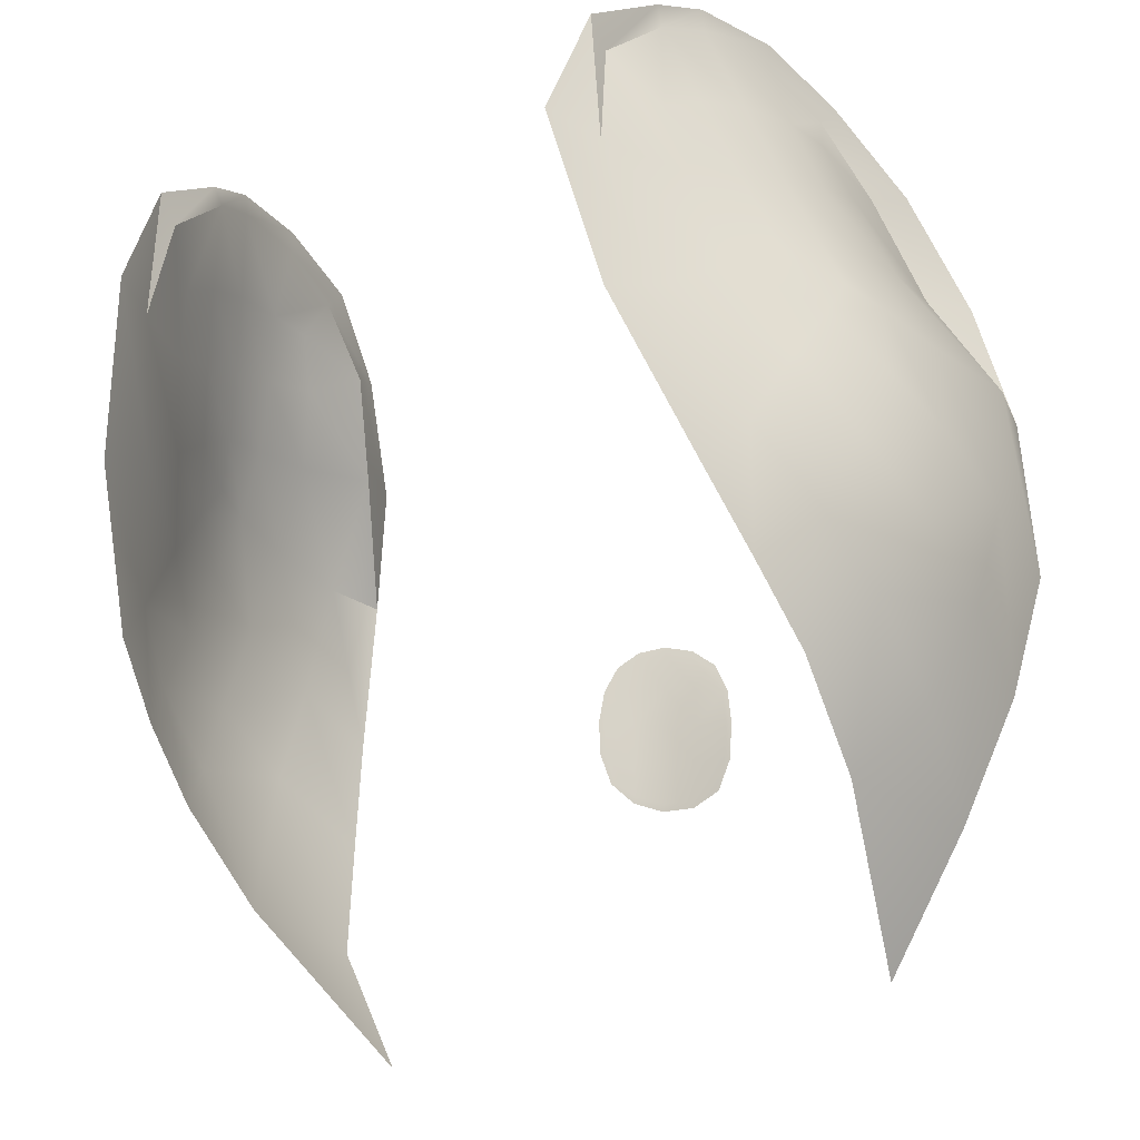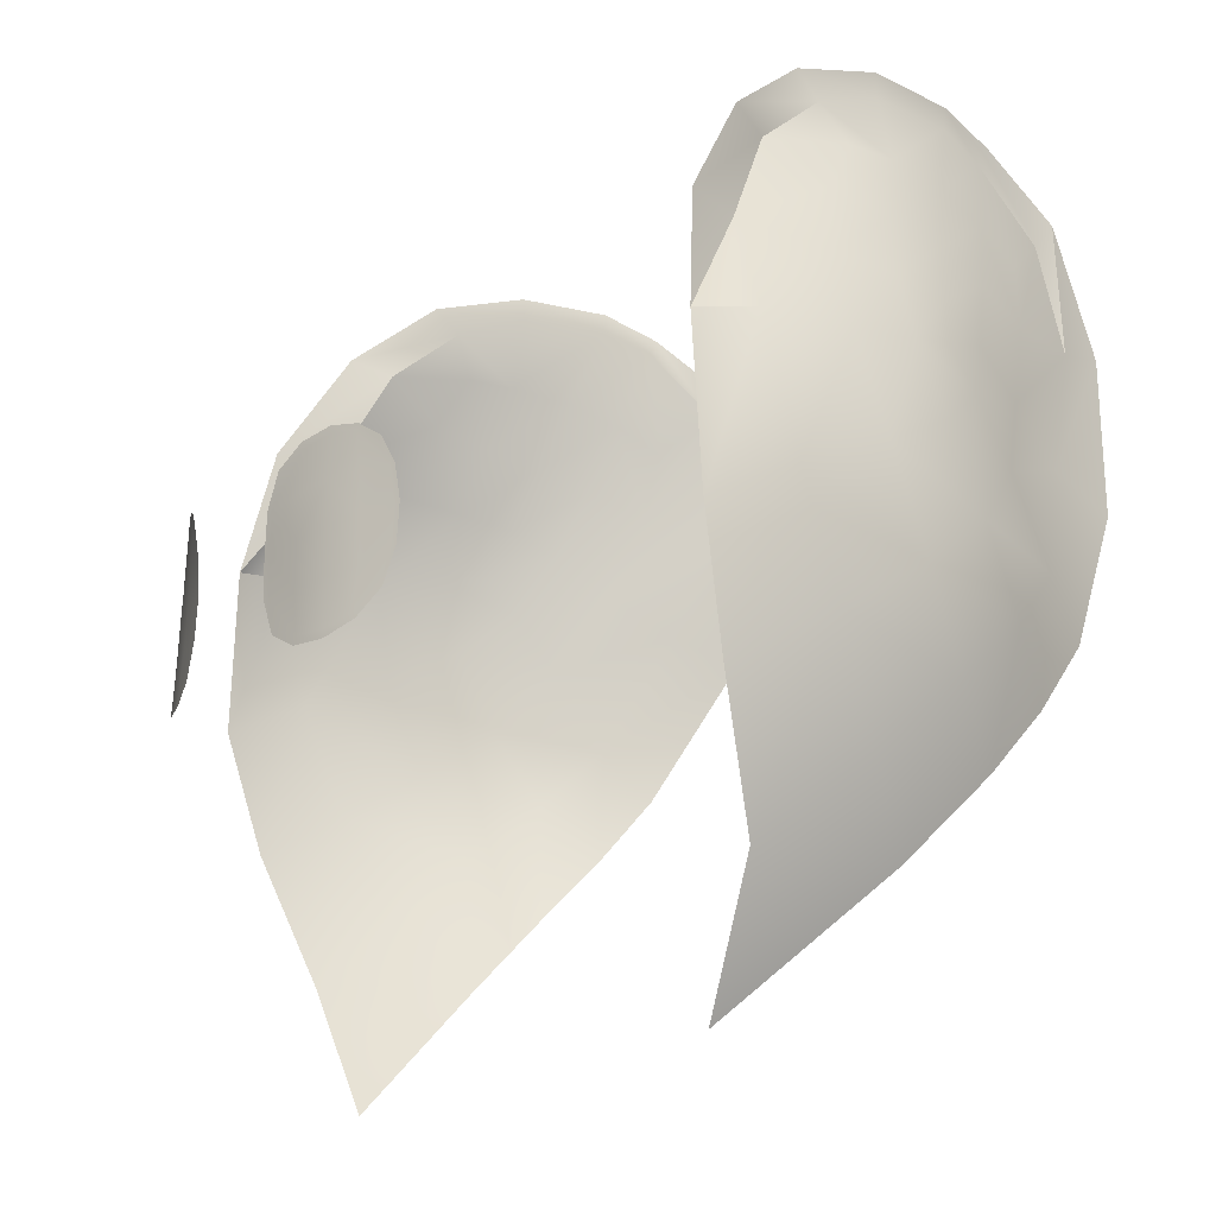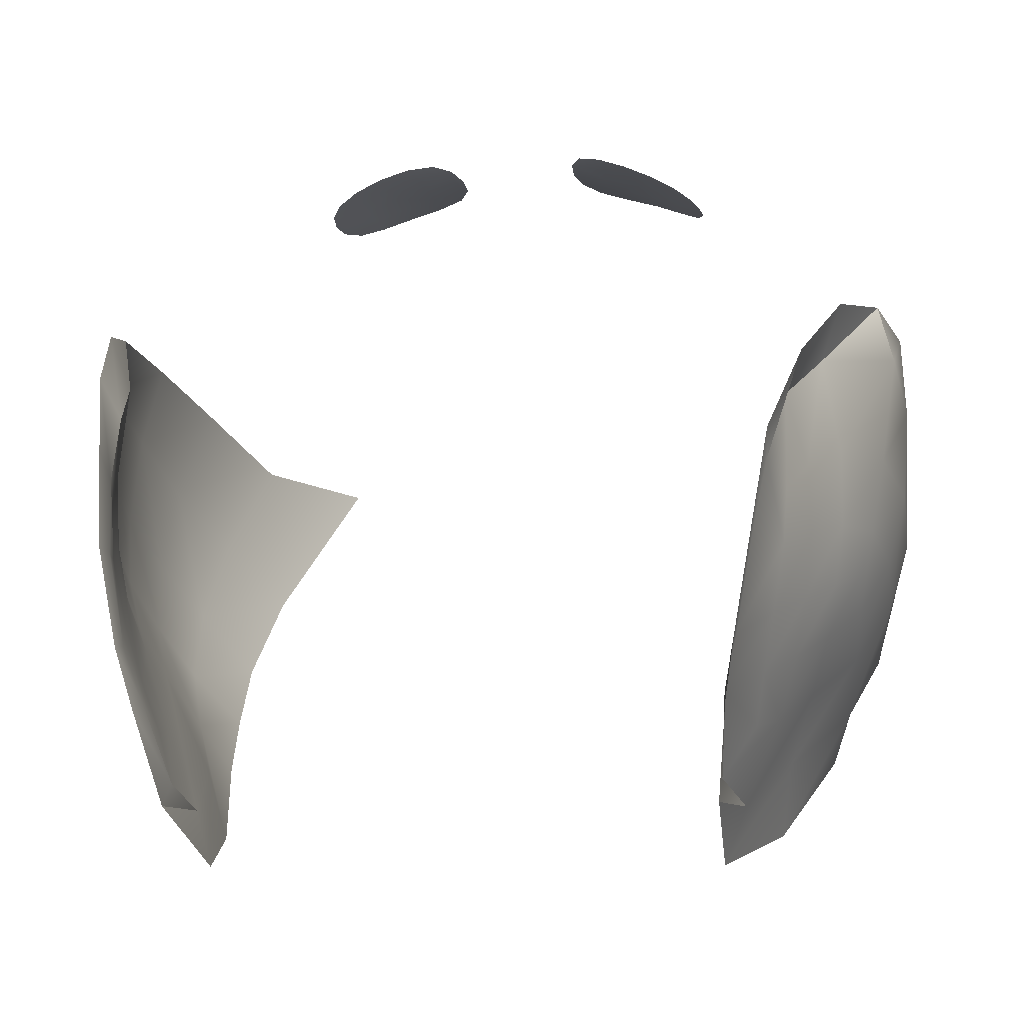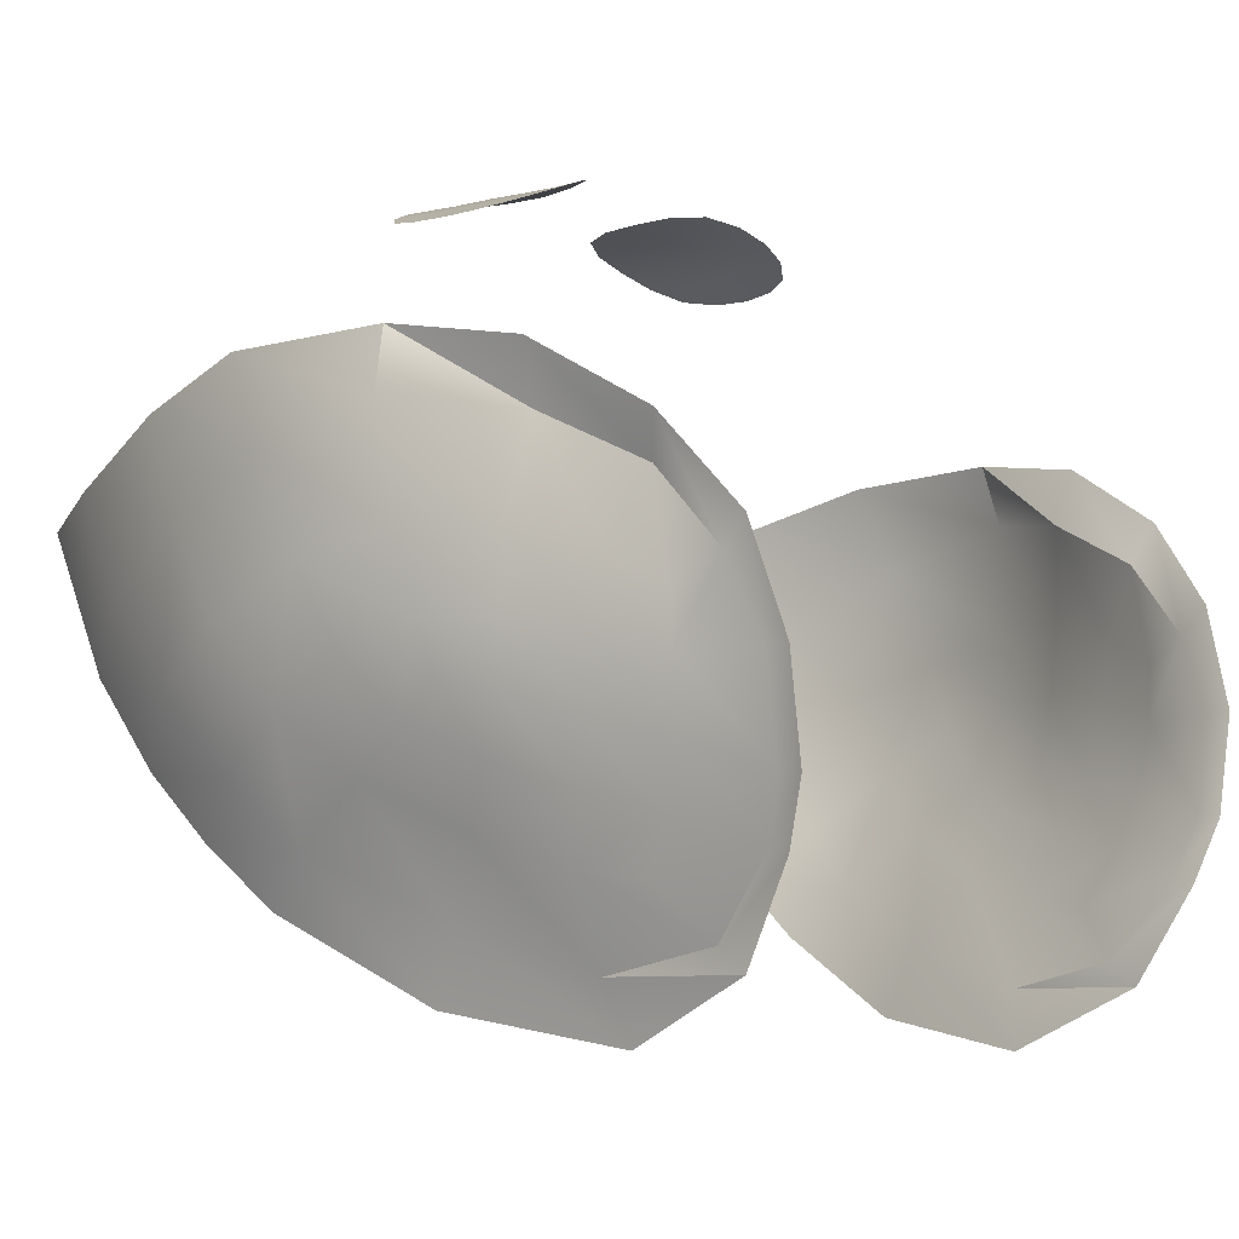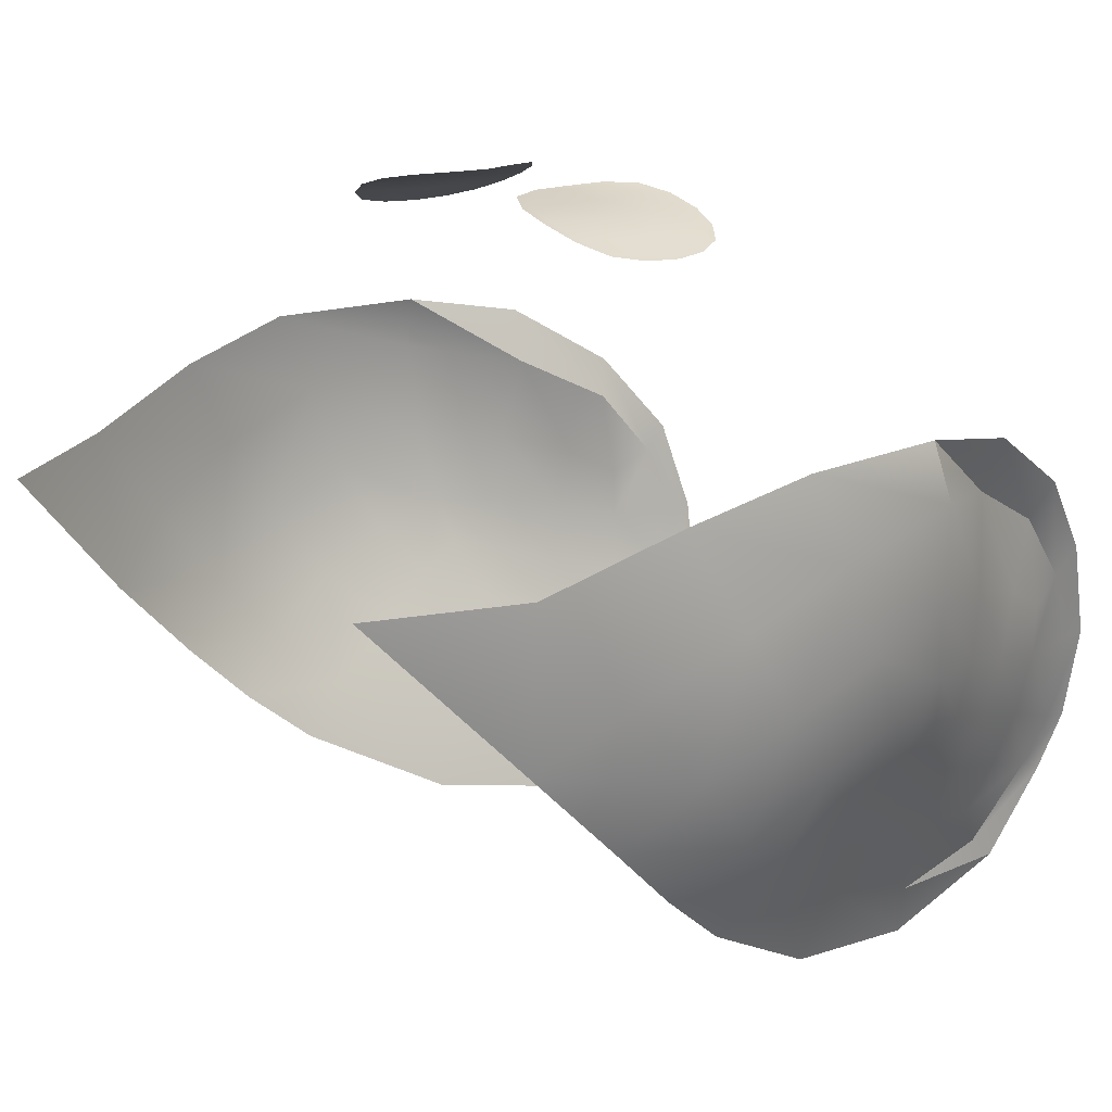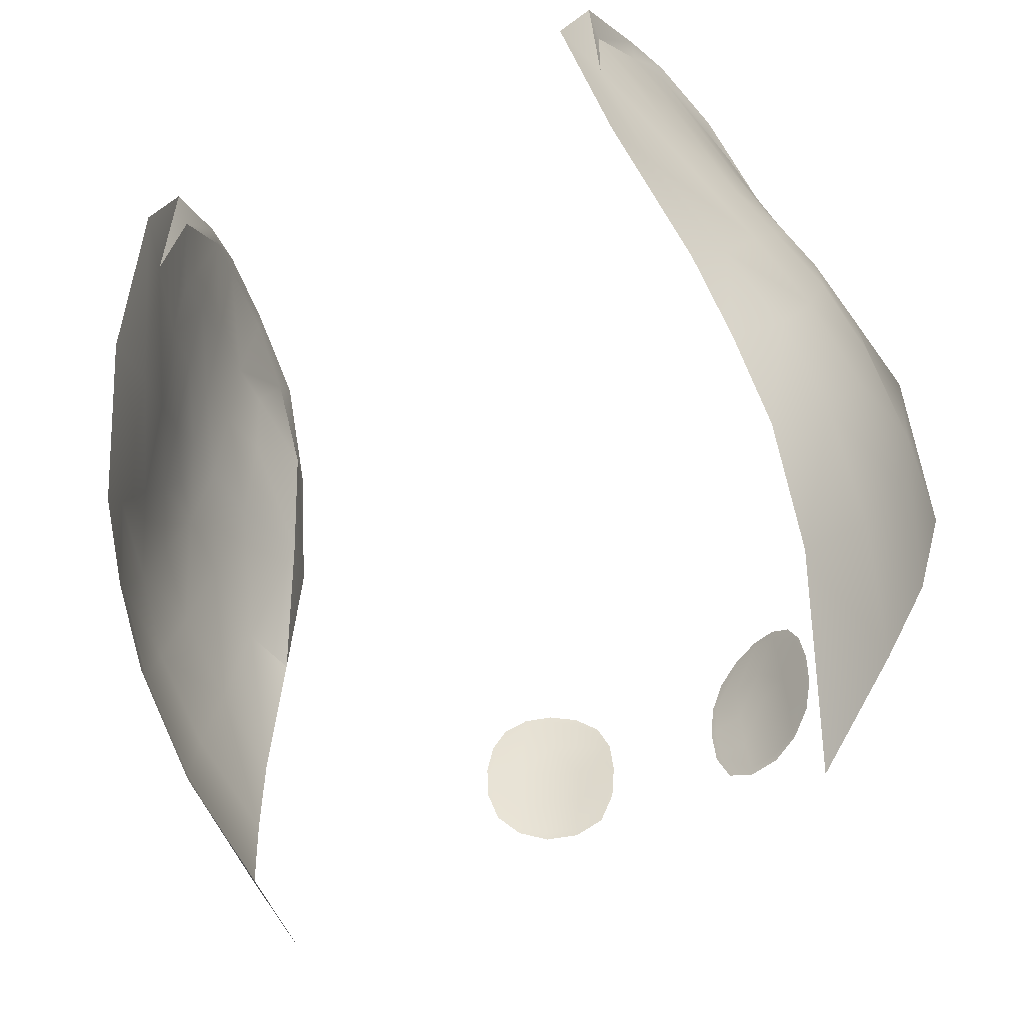
<metadata>
{"format":"obj","ext":"obj","renderer":"f3d","projection":"perspective","resolution":1024,"background":"white","views":[{"elev":-22.7,"azim":-143.6,"up":"+Y"},{"elev":-17.5,"azim":57.2,"up":"+Y"},{"elev":-8.6,"azim":-168.6,"up":"+Z"},{"elev":-8.0,"azim":131.9,"up":"+Z"},{"elev":16.7,"azim":51.7,"up":"+Z"},{"elev":-49.1,"azim":-152.6,"up":"+Y"}]}
</metadata>
<code>
o Head.003
v -0.09047 1.648 0.1018
v -0.08397 1.676 0.09662
v -0.07954 1.674 0.08434
v -0.0941 1.65 0.08888
v -0.07352 1.696 0.07303
v -0.07735 1.699 0.08172
v -0.07069 1.709 0.05711
v -0.07142 1.715 0.06279
v -0.06814 1.716 0.04043
v -0.06847 1.721 0.04089
v -0.06474 1.716 0.02055
v -0.06477 1.721 0.01994
v -0.0731 1.7 0.04095
v -0.07056 1.698 0.02651
v -0.0738 1.7 0.05218
v -0.07732 1.688 0.05881
v -0.08321 1.671 0.0644
v -0.09125 1.651 0.06563
v -0.07764 1.685 0.045
v -0.07594 1.682 0.03152
v -0.0831 1.67 0.04855
v -0.08127 1.668 0.03584
v -0.08875 1.654 0.0491
v -0.08566 1.657 0.03884
v -0.06173 1.712 0.009199
v -0.0623 1.716 0.006985
v -0.06796 1.694 0.01432
v -0.07322 1.678 0.01912
v -0.07875 1.662 0.02489
v -0.08538 1.648 0.03214
v -0.06573 1.688 0.003858
v -0.05946 1.698 -0.007536
v -0.06913 1.673 0.006005
v -0.07465 1.653 0.01289
v -0.08324 1.635 0.02226
v -0.05943 1.704 -0.01255
v -0.06169 1.674 -0.01245
v -0.06874 1.644 -0.002147
v -0.08 1.617 0.01048
v -0.0573 1.677 -0.02499
v -0.06614 1.638 -0.01787
v -0.07556 1.605 0.000132
v -0.09135 1.638 0.04391
v -0.09482 1.63 0.06064
v -0.09541 1.621 0.08175
v -0.09373 1.611 0.1016
v -0.08932 1.583 0.09464
v -0.09399 1.596 0.07226
v -0.08161 1.554 0.08405
v -0.0878 1.572 0.06095
v -0.07745 1.555 0.04739
v -0.06468 1.524 0.08157
v -0.09029 1.62 0.03493
v -0.09417 1.608 0.05195
v -0.08638 1.603 0.02421
v -0.08919 1.589 0.04104
v -0.08003 1.574 0.02752
v -0.07847 1.589 0.01303
v 0.09047 1.648 0.1018
v 0.0941 1.65 0.08888
v 0.07954 1.674 0.08434
v 0.08397 1.676 0.09662
v 0.07352 1.696 0.07303
v 0.07735 1.699 0.08172
v 0.07069 1.709 0.05711
v 0.07142 1.715 0.06279
v 0.06814 1.716 0.04043
v 0.06847 1.721 0.04089
v 0.06474 1.716 0.02055
v 0.06477 1.721 0.01994
v 0.0731 1.7 0.04095
v 0.07056 1.698 0.02651
v 0.0738 1.7 0.05218
v 0.07732 1.688 0.05881
v 0.08321 1.671 0.0644
v 0.09125 1.651 0.06563
v 0.07764 1.685 0.045
v 0.07594 1.682 0.03152
v 0.0831 1.67 0.04855
v 0.08127 1.668 0.03584
v 0.08875 1.654 0.0491
v 0.08566 1.657 0.03884
v 0.06173 1.712 0.009199
v 0.06796 1.694 0.01432
v 0.07322 1.678 0.01912
v 0.07875 1.662 0.02489
v 0.08538 1.648 0.03214
v 0.06573 1.688 0.003858
v 0.05946 1.698 -0.007536
v 0.06913 1.673 0.006005
v 0.07465 1.653 0.01289
v 0.08324 1.635 0.02226
v 0.0623 1.716 0.006985
v 0.05943 1.704 -0.01255
v 0.06169 1.674 -0.01245
v 0.06874 1.644 -0.002147
v 0.08 1.617 0.01048
v 0.0573 1.677 -0.02499
v 0.06614 1.638 -0.01787
v 0.07556 1.605 0.000132
v 0.09135 1.638 0.04391
v 0.09482 1.63 0.06064
v 0.09541 1.621 0.08175
v 0.09373 1.611 0.1016
v 0.08932 1.583 0.09464
v 0.09399 1.596 0.07226
v 0.08161 1.554 0.08405
v 0.0878 1.572 0.06095
v 0.07745 1.555 0.04739
v 0.06468 1.524 0.08157
v 0.09029 1.62 0.03493
v 0.09417 1.608 0.05195
v 0.08638 1.603 0.02421
v 0.08919 1.589 0.04104
v 0.08003 1.574 0.02752
v 0.07847 1.589 0.01303
v -0.01417 1.614 0.1468
v -0.01498 1.605 0.1469
v -0.01829 1.598 0.1467
v -0.02477 1.594 0.1454
v -0.03235 1.594 0.1433
v -0.03895 1.597 0.1403
v -0.04379 1.602 0.1375
v -0.04596 1.61 0.136
v -0.04603 1.618 0.1355
v -0.0446 1.626 0.1359
v -0.04143 1.632 0.1372
v -0.03637 1.635 0.1394
v -0.03023 1.636 0.1419
v -0.02374 1.635 0.1445
v -0.01827 1.63 0.1464
v -0.01517 1.623 0.1469
v -0.01643 1.623 0.1465
v -0.01891 1.629 0.1461
v -0.02402 1.633 0.1444
v -0.02313 1.624 0.1448
v -0.0156 1.614 0.1464
v -0.01632 1.606 0.1466
v -0.01902 1.599 0.1464
v -0.025 1.596 0.1452
v -0.03216 1.596 0.1432
v -0.03849 1.598 0.1404
v -0.04309 1.603 0.1378
v -0.04478 1.61 0.1366
v -0.04485 1.618 0.1361
v -0.0435 1.625 0.1364
v -0.04089 1.631 0.1375
v -0.03615 1.634 0.1395
v -0.03023 1.635 0.142
v -0.03035 1.625 0.1423
v -0.03729 1.626 0.1394
v -0.03793 1.617 0.1395
v -0.03085 1.616 0.1427
v -0.03846 1.607 0.1398
v -0.03129 1.606 0.1429
v -0.02323 1.615 0.1448
v -0.02366 1.605 0.1451
v 0.01498 1.605 0.1469
v 0.01417 1.614 0.1468
v 0.01829 1.598 0.1467
v 0.02477 1.594 0.1454
v 0.03235 1.594 0.1433
v 0.03895 1.597 0.1403
v 0.04379 1.602 0.1375
v 0.04596 1.61 0.136
v 0.04603 1.618 0.1355
v 0.01517 1.623 0.1469
v 0.01827 1.63 0.1464
v 0.02374 1.635 0.1445
v 0.03023 1.636 0.1419
v 0.0446 1.626 0.1359
v 0.04143 1.632 0.1372
v 0.03637 1.635 0.1394
v 0.01643 1.623 0.1465
v 0.02313 1.624 0.1448
v 0.02402 1.633 0.1444
v 0.01891 1.629 0.1461
v 0.0156 1.614 0.1464
v 0.01632 1.606 0.1466
v 0.01902 1.599 0.1464
v 0.025 1.596 0.1452
v 0.03216 1.596 0.1432
v 0.03849 1.598 0.1404
v 0.04309 1.603 0.1378
v 0.04478 1.61 0.1366
v 0.04485 1.618 0.1361
v 0.0435 1.625 0.1364
v 0.04089 1.631 0.1375
v 0.03615 1.634 0.1395
v 0.03023 1.635 0.142
v 0.03035 1.625 0.1423
v 0.03729 1.626 0.1394
v 0.03793 1.617 0.1395
v 0.03085 1.616 0.1427
v 0.03846 1.607 0.1398
v 0.03129 1.606 0.1429
v 0.02323 1.615 0.1448
v 0.02366 1.605 0.1451
f 1 2 3
f 4 1 3
f 3 2 5
f 2 6 5
f 5 6 7
f 6 8 7
f 7 8 9
f 8 10 9
f 9 10 11
f 10 12 11
f 13 9 11
f 7 9 13
f 14 13 11
f 15 7 13
f 5 7 15
f 16 5 15
f 3 5 16
f 17 3 16
f 4 3 17
f 18 4 17
f 13 14 19
f 15 13 19
f 16 15 19
f 17 16 19
f 14 20 19
f 21 19 20
f 21 17 19
f 18 17 21
f 22 21 20
f 23 21 22
f 23 18 21
f 24 23 22
f 25 11 12
f 11 25 14
f 26 25 12
f 25 27 14
f 14 27 20
f 27 28 20
f 20 28 22
f 28 29 22
f 22 29 24
f 29 30 24
f 24 30 23
f 31 27 25
f 32 31 25
f 25 26 32
f 27 31 33
f 28 27 33
f 28 33 29
f 31 32 33
f 33 34 29
f 29 34 30
f 34 35 30
f 26 36 32
f 32 37 33
f 34 33 37
f 37 32 36
f 38 34 37
f 35 34 38
f 39 35 38
f 40 37 36
f 38 37 40
f 41 38 40
f 39 38 41
f 42 39 41
f 43 30 35
f 30 43 23
f 43 44 23
f 44 18 23
f 44 45 18
f 45 4 18
f 45 46 4
f 46 1 4
f 47 46 45
f 48 47 45
f 47 48 49
f 48 50 49
f 49 50 51
f 52 49 51
f 44 43 53
f 53 43 35
f 54 44 53
f 45 44 54
f 48 45 54
f 35 39 53
f 39 55 53
f 54 53 55
f 48 54 56
f 50 48 56
f 56 54 55
f 51 50 56
f 57 51 56
f 57 56 55
f 58 55 39
f 58 57 55
f 42 58 39
f 59 60 61
f 62 59 61
f 62 61 63
f 64 62 63
f 64 63 65
f 66 64 65
f 66 65 67
f 68 66 67
f 68 67 69
f 70 68 69
f 67 71 69
f 67 65 71
f 71 72 69
f 65 73 71
f 65 63 73
f 63 74 73
f 63 61 74
f 61 75 74
f 61 60 75
f 60 76 75
f 72 71 77
f 73 74 77
f 71 73 77
f 74 75 77
f 78 72 77
f 77 79 78
f 75 79 77
f 75 76 79
f 79 80 78
f 79 81 80
f 76 81 79
f 81 82 80
f 69 83 70
f 83 69 72
f 84 83 72
f 84 72 78
f 85 84 78
f 85 78 80
f 86 85 80
f 86 80 82
f 87 86 82
f 87 82 81
f 84 88 83
f 88 89 83
f 84 85 90
f 88 84 90
f 90 85 86
f 89 88 90
f 91 90 86
f 91 86 87
f 92 91 87
f 93 83 89
f 83 93 70
f 94 93 89
f 95 89 90
f 90 91 95
f 89 95 94
f 91 96 95
f 91 92 96
f 92 97 96
f 95 98 94
f 95 96 98
f 96 99 98
f 96 97 99
f 97 100 99
f 87 101 92
f 101 87 81
f 102 101 81
f 76 102 81
f 103 102 76
f 60 103 76
f 104 103 60
f 59 104 60
f 104 105 103
f 105 106 103
f 106 105 107
f 108 106 107
f 108 107 109
f 107 110 109
f 101 102 111
f 101 111 92
f 102 112 111
f 103 106 112
f 102 103 112
f 97 92 111
f 113 97 111
f 111 112 113
f 106 108 114
f 112 106 114
f 112 114 113
f 108 109 114
f 109 115 114
f 114 115 113
f 113 116 97
f 115 116 113
f 116 100 97
f 133 134 135
f 136 133 135
f 134 133 132
f 132 133 117
f 133 137 117
f 117 137 118
f 137 138 118
f 118 138 119
f 138 139 119
f 119 139 120
f 139 140 120
f 140 139 138
f 120 140 121
f 140 141 121
f 121 141 122
f 141 142 122
f 122 142 123
f 142 143 123
f 123 143 124
f 143 144 124
f 144 143 142
f 124 144 125
f 144 145 125
f 125 145 126
f 145 146 126
f 126 146 127
f 146 147 127
f 127 147 128
f 147 148 128
f 147 146 148
f 128 148 129
f 148 149 129
f 129 149 130
f 149 135 130
f 130 135 131
f 135 134 131
f 131 134 132
f 150 149 148
f 151 150 148
f 146 151 148
f 151 152 150
f 151 146 152
f 152 153 150
f 152 154 153
f 154 155 153
f 154 142 155
f 142 141 155
f 152 145 154
f 146 145 152
f 145 144 154
f 154 144 142
f 150 153 156
f 136 150 156
f 136 156 133
f 156 137 133
f 156 157 137
f 153 155 157
f 156 153 157
f 157 138 137
f 157 140 138
f 155 141 140
f 157 155 140
f 136 135 149
f 150 136 149
f 174 175 176
f 177 174 176
f 174 177 167
f 174 167 159
f 178 174 159
f 178 159 158
f 179 178 158
f 179 158 160
f 180 179 160
f 180 160 161
f 181 180 161
f 180 181 179
f 181 161 162
f 182 181 162
f 182 162 163
f 183 182 163
f 183 163 164
f 184 183 164
f 184 164 165
f 185 184 165
f 184 185 183
f 185 165 166
f 186 185 166
f 186 166 171
f 187 186 171
f 187 171 172
f 188 187 172
f 188 172 173
f 189 188 173
f 187 188 189
f 189 173 170
f 190 189 170
f 190 170 169
f 176 190 169
f 176 169 168
f 177 176 168
f 177 168 167
f 190 191 189
f 191 192 189
f 192 187 189
f 193 192 191
f 187 192 193
f 194 193 191
f 195 193 194
f 196 195 194
f 183 195 196
f 182 183 196
f 186 193 195
f 186 187 193
f 185 186 195
f 185 195 183
f 194 191 197
f 191 175 197
f 197 175 174
f 178 197 174
f 198 197 178
f 194 197 198
f 196 194 198
f 179 198 178
f 181 198 179
f 196 198 181
f 182 196 181
f 175 191 190
f 176 175 190

</code>
